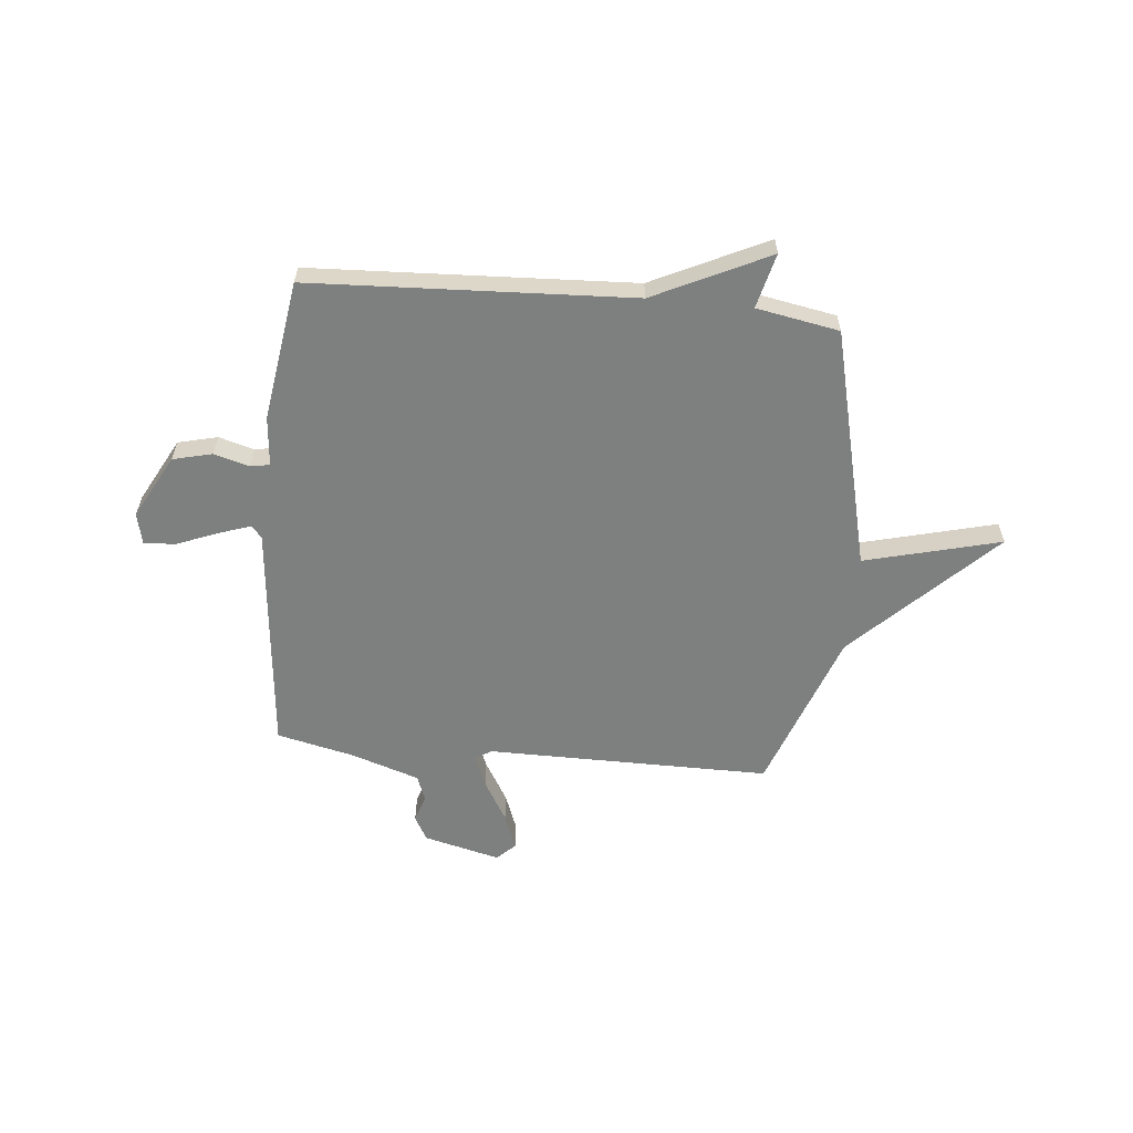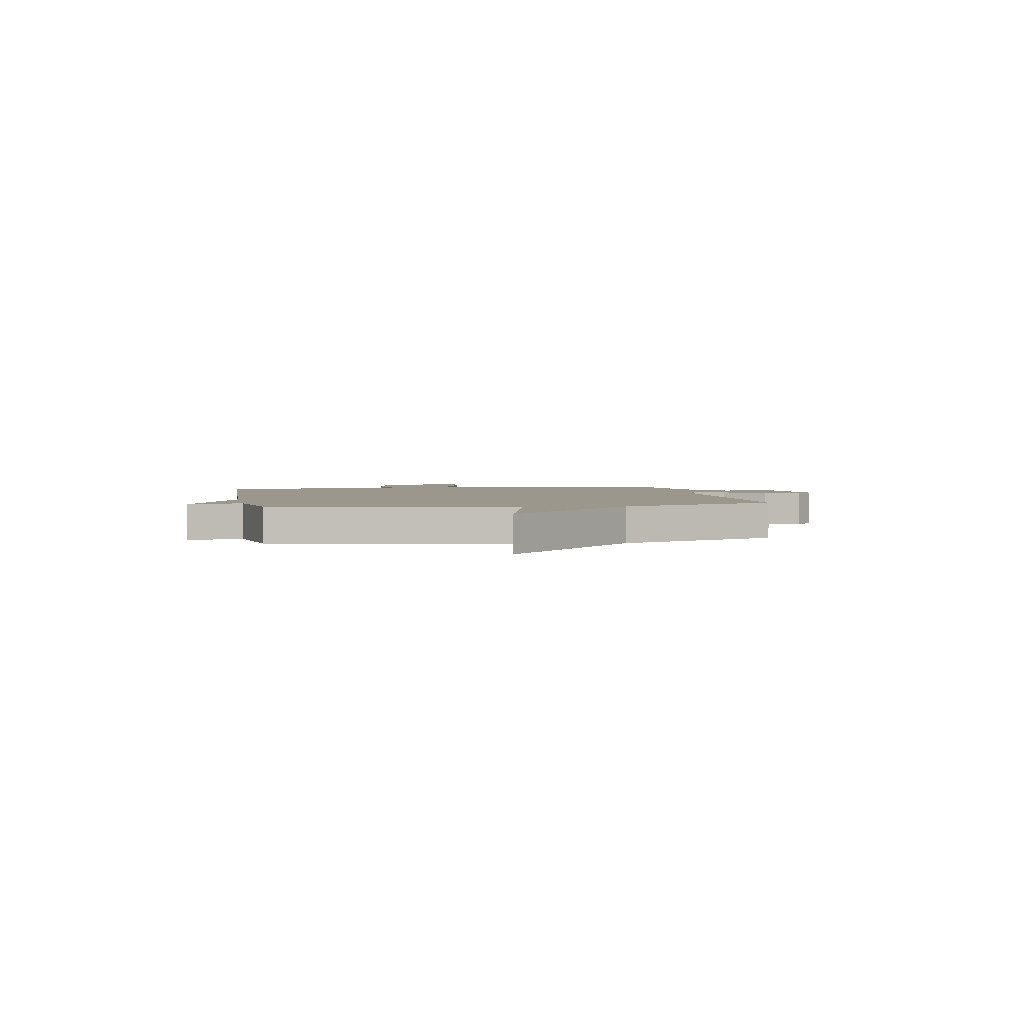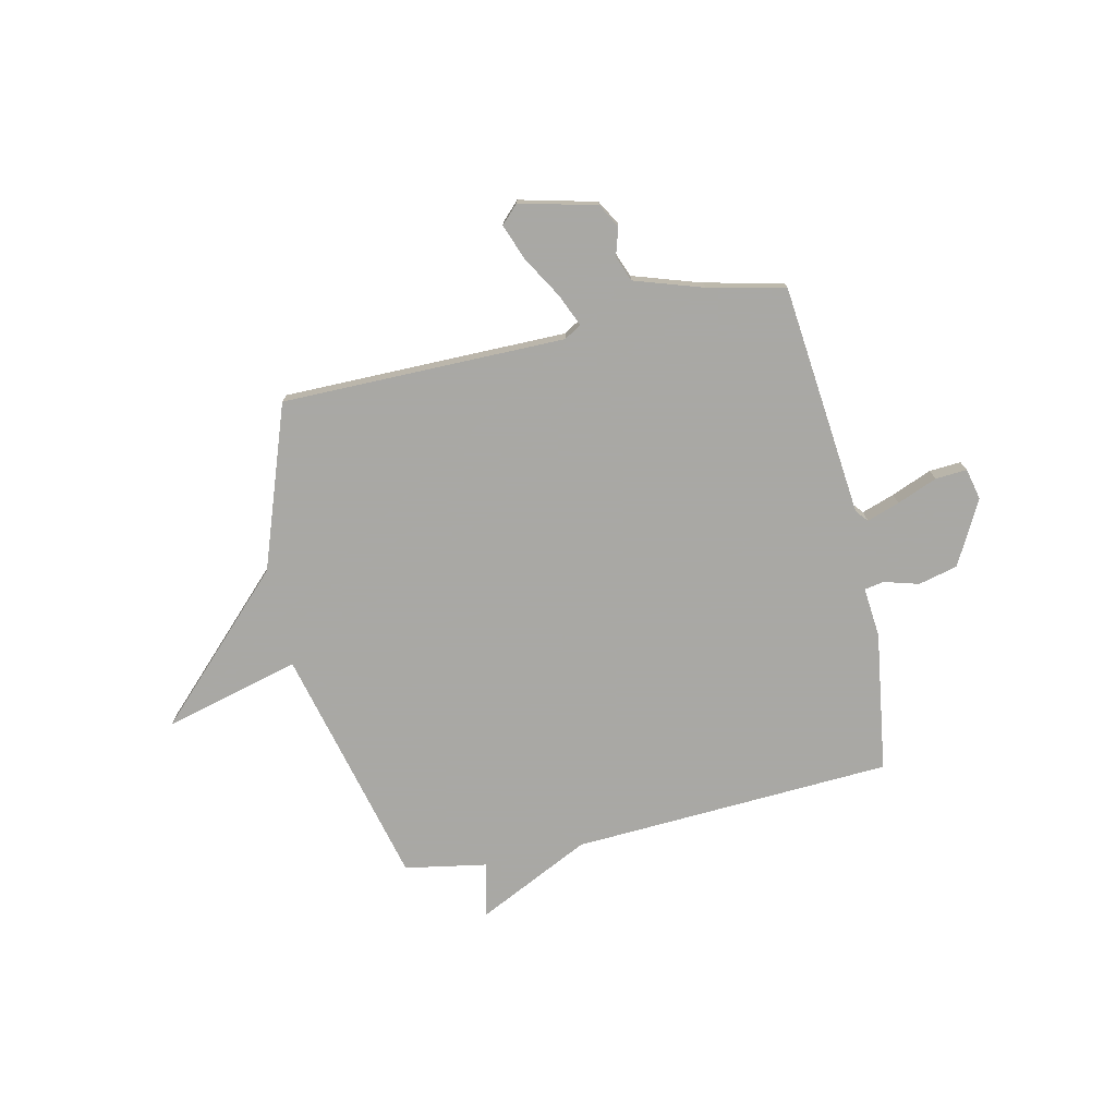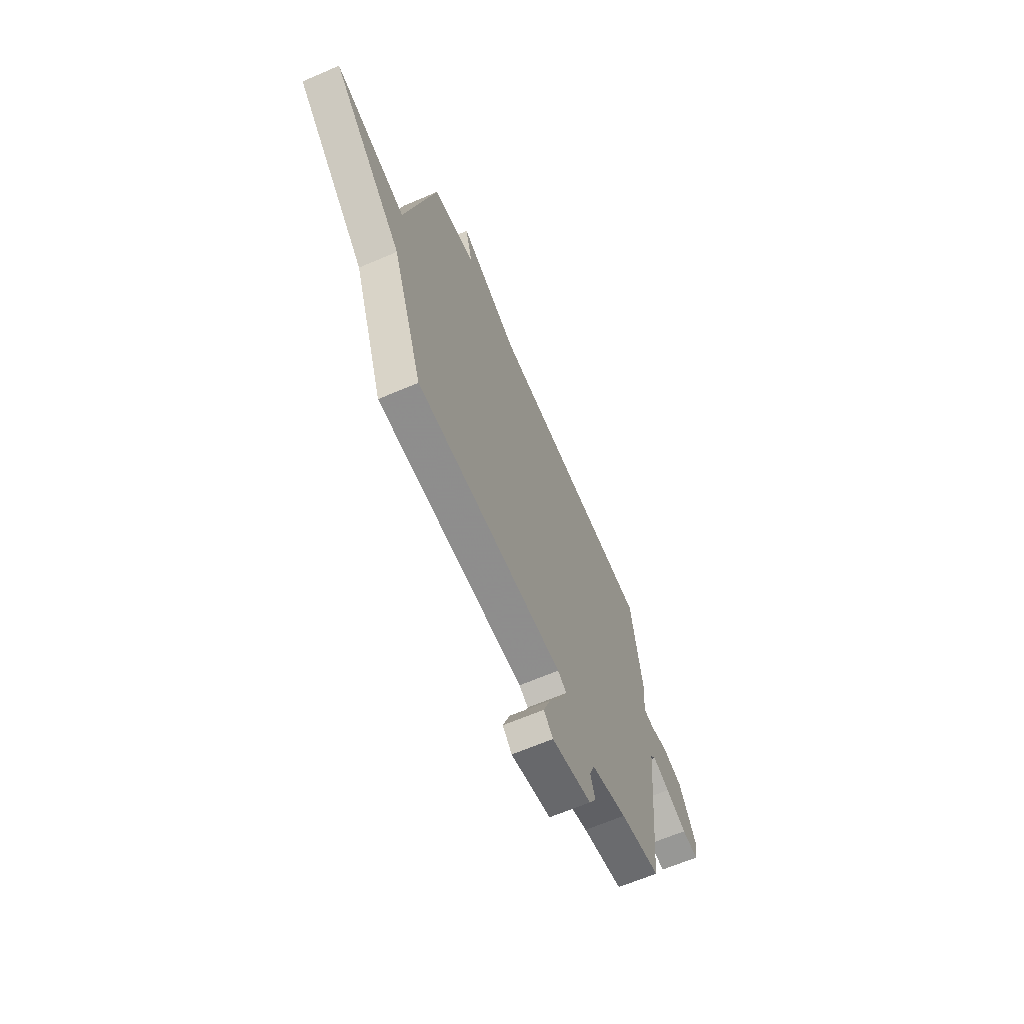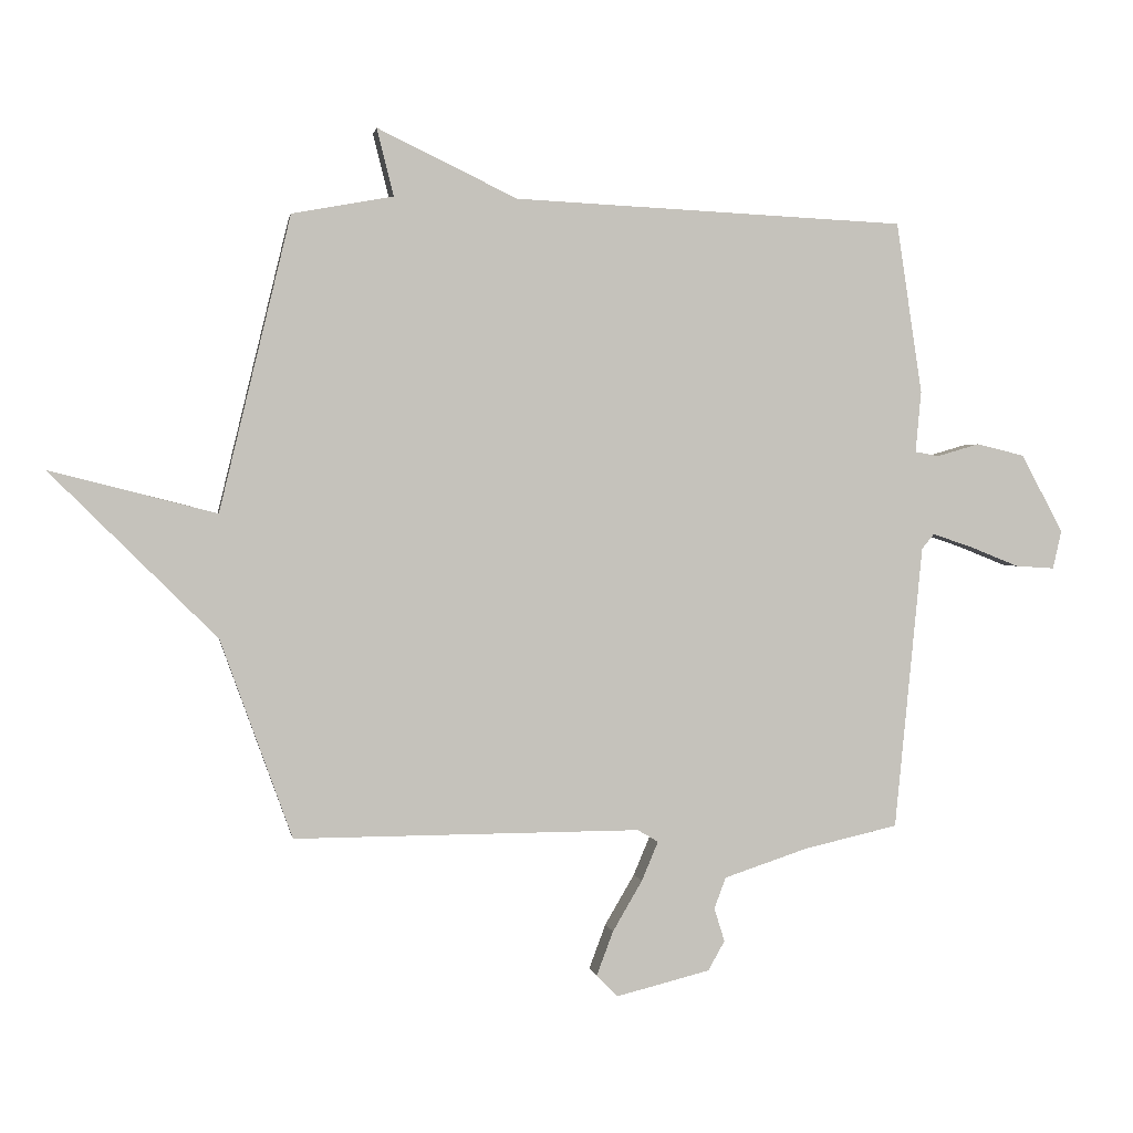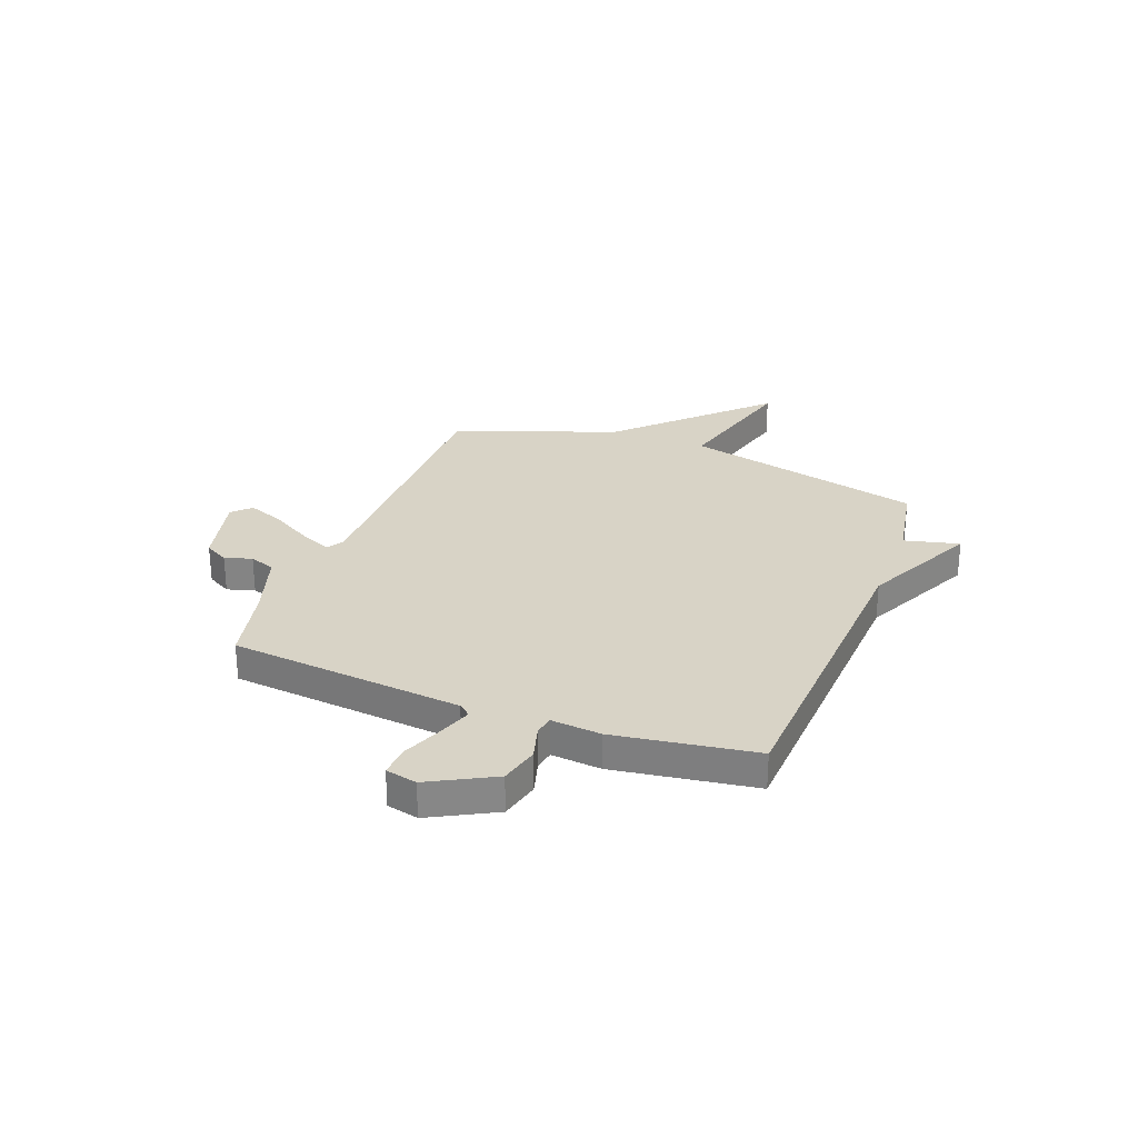
<metadata>
{"format":"obj","ext":"obj","renderer":"f3d","projection":"perspective","resolution":1024,"background":"white","views":[{"elev":-59.6,"azim":-5.5,"up":"+Y"},{"elev":2.6,"azim":79.2,"up":"+Y"},{"elev":-75.0,"azim":-167.2,"up":"+Y"},{"elev":-64.9,"azim":113.4,"up":"+Z"},{"elev":1.7,"azim":170.7,"up":"+Z"},{"elev":28.1,"azim":-69.0,"up":"+Y"}]}
</metadata>
<code>
v 0.5 0.07 0.5
v 0.616 0.07 0.022
v 0.886 0.07 0.091
v 0.616 0.07 -0.178
v 0.5 0.07 -0.5
v -0.063 0.07 -0.498
v -0.097 0.07 -0.518
v -0.07 0.07 -0.582
v -0.022 0.07 -0.664
v 0.005 0.07 -0.736
v -0.03 0.07 -0.771
v -0.182 0.07 -0.733
v -0.209 0.07 -0.685
v -0.192 0.07 -0.631
v -0.211 0.07 -0.58
v -0.347 0.07 -0.535
v -0.5 0.07 -0.5
v -0.545 0.07 -0.038
v -0.565 0.07 -0.014
v -0.63 0.07 -0.036
v -0.71 0.07 -0.068
v -0.773 0.07 -0.072
v -0.787 0.07 -0.01
v -0.719 0.07 0.117
v -0.641 0.07 0.136
v -0.572 0.07 0.116
v -0.533 0.07 0.123
v -0.542 0.07 0.222
v -0.5 0.07 0.5
v 0.136 0.07 0.53
v 0.363 0.07 0.639
v 0.336 0.07 0.53
v 0.5 0 0.5
v 0.616 0 0.022
v 0.886 0 0.091
v 0.616 0 -0.178
v 0.5 0 -0.5
v -0.063 0 -0.498
v -0.097 0 -0.518
v -0.07 0 -0.582
v -0.022 0 -0.664
v 0.005 0 -0.736
v -0.03 0 -0.771
v -0.182 0 -0.733
v -0.209 0 -0.685
v -0.192 0 -0.631
v -0.211 0 -0.58
v -0.347 0 -0.535
v -0.5 0 -0.5
v -0.545 0 -0.038
v -0.565 0 -0.014
v -0.63 0 -0.036
v -0.71 0 -0.068
v -0.773 0 -0.072
v -0.787 0 -0.01
v -0.719 0 0.117
v -0.641 0 0.136
v -0.572 0 0.116
v -0.533 0 0.123
v -0.542 0 0.222
v -0.5 0 0.5
v 0.136 0 0.53
v 0.363 0 0.639
v 0.336 0 0.53
f 30 31 32
f 32 1 2
f 30 32 2
f 29 30 2
f 28 29 2
f 27 28 2
f 26 27 2
f 24 25 26
f 23 24 26
f 22 23 26
f 21 22 26
f 20 21 26
f 19 20 26
f 18 19 26 2
f 16 17 18 2
f 15 16 2 3
f 12 13 14
f 11 12 14
f 10 11 14
f 9 10 14
f 8 9 14
f 7 8 14 15
f 6 7 15 3
f 4 5 6
f 3 4 6
f 64 63 62
f 34 33 64
f 34 64 62
f 34 62 61
f 34 61 60
f 34 60 59
f 34 59 58
f 58 57 56
f 58 56 55
f 58 55 54
f 58 54 53
f 58 53 52
f 58 52 51
f 34 58 51 50
f 34 50 49 48
f 35 34 48 47
f 46 45 44
f 46 44 43
f 46 43 42
f 46 42 41
f 46 41 40
f 47 46 40 39
f 35 47 39 38
f 38 37 36
f 38 36 35
f 1 33 34 2
f 2 34 35 3
f 3 35 36 4
f 4 36 37 5
f 5 37 38 6
f 6 38 39 7
f 7 39 40 8
f 8 40 41 9
f 9 41 42 10
f 10 42 43 11
f 11 43 44 12
f 12 44 45 13
f 13 45 46 14
f 14 46 47 15
f 15 47 48 16
f 16 48 49 17
f 17 49 50 18
f 18 50 51 19
f 19 51 52 20
f 20 52 53 21
f 21 53 54 22
f 22 54 55 23
f 23 55 56 24
f 24 56 57 25
f 25 57 58 26
f 26 58 59 27
f 27 59 60 28
f 28 60 61 29
f 29 61 62 30
f 30 62 63 31
f 31 63 64 32
f 32 64 33 1

</code>
